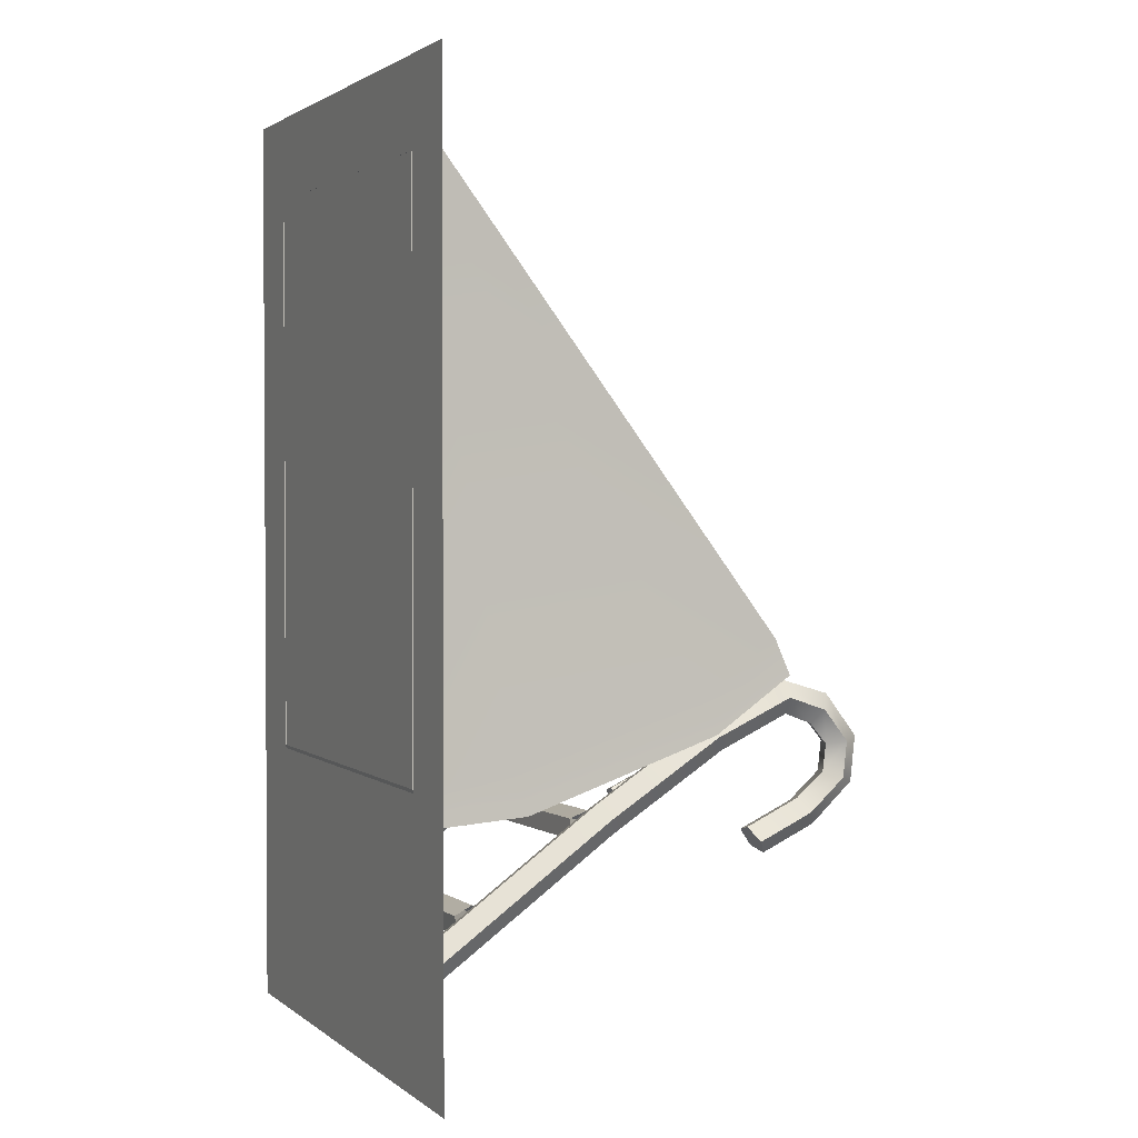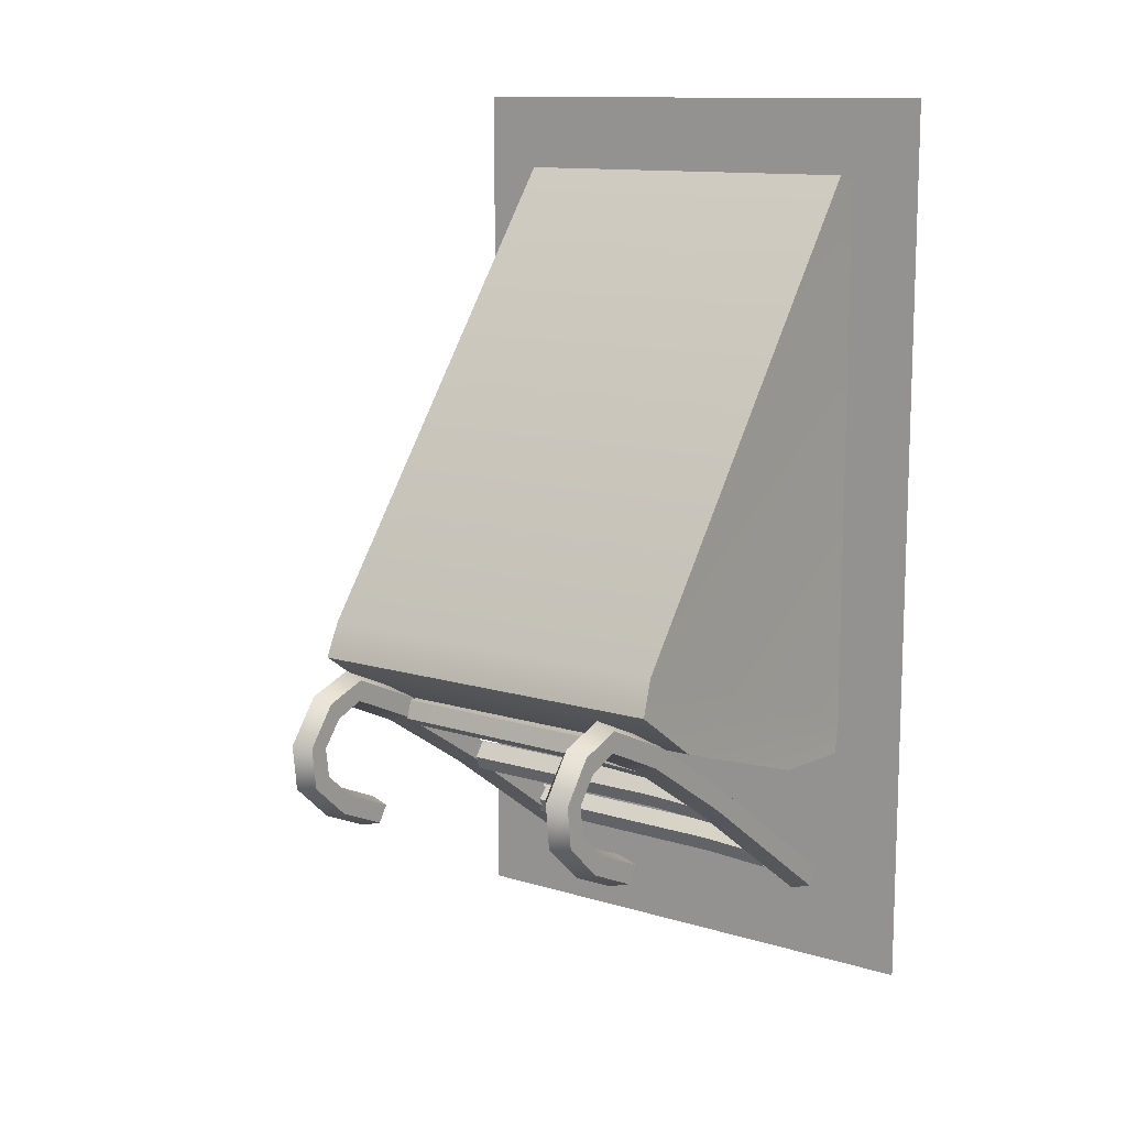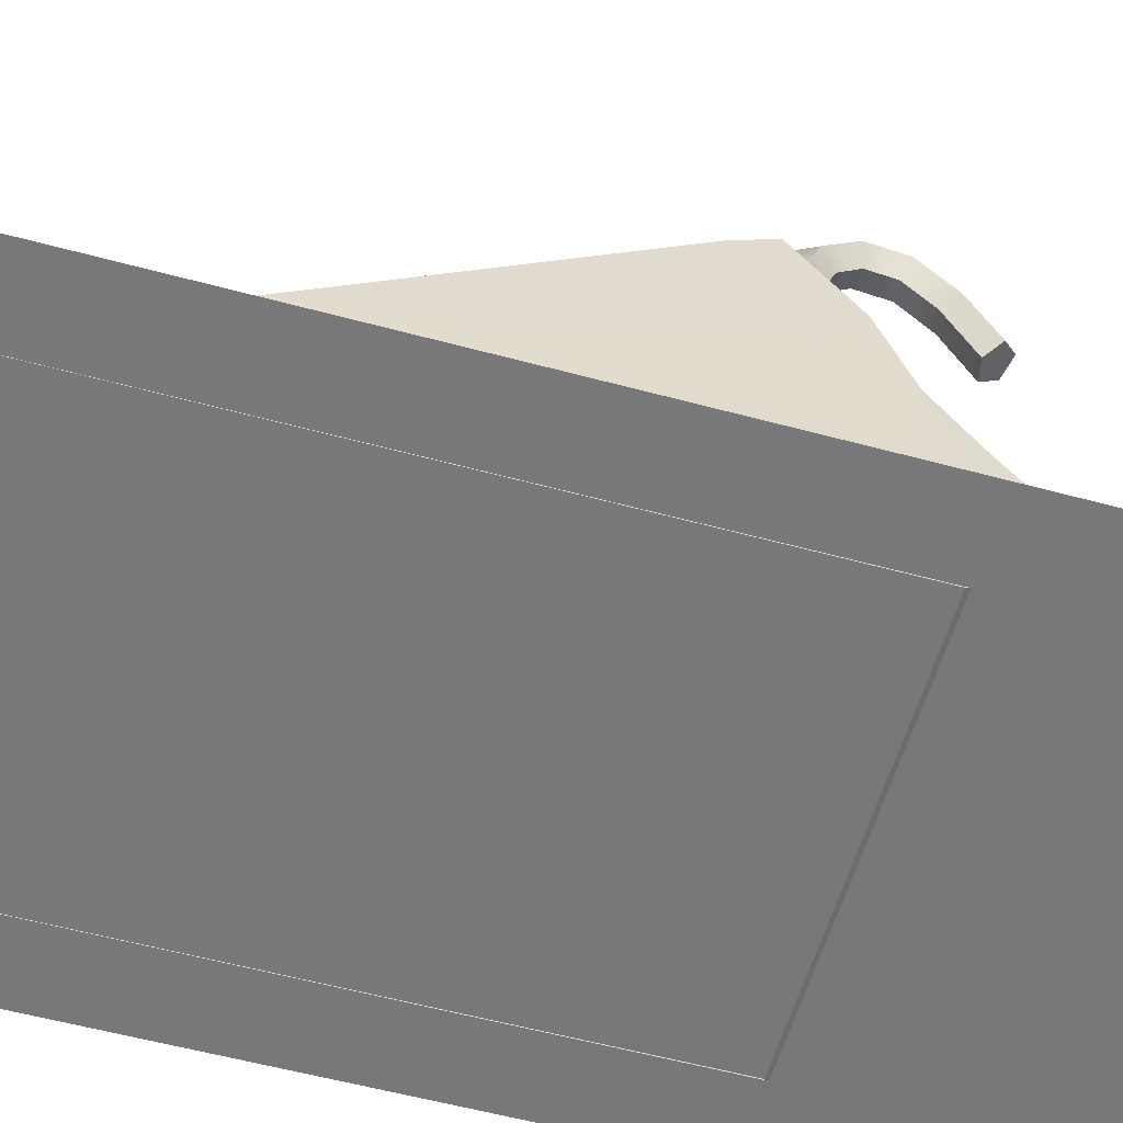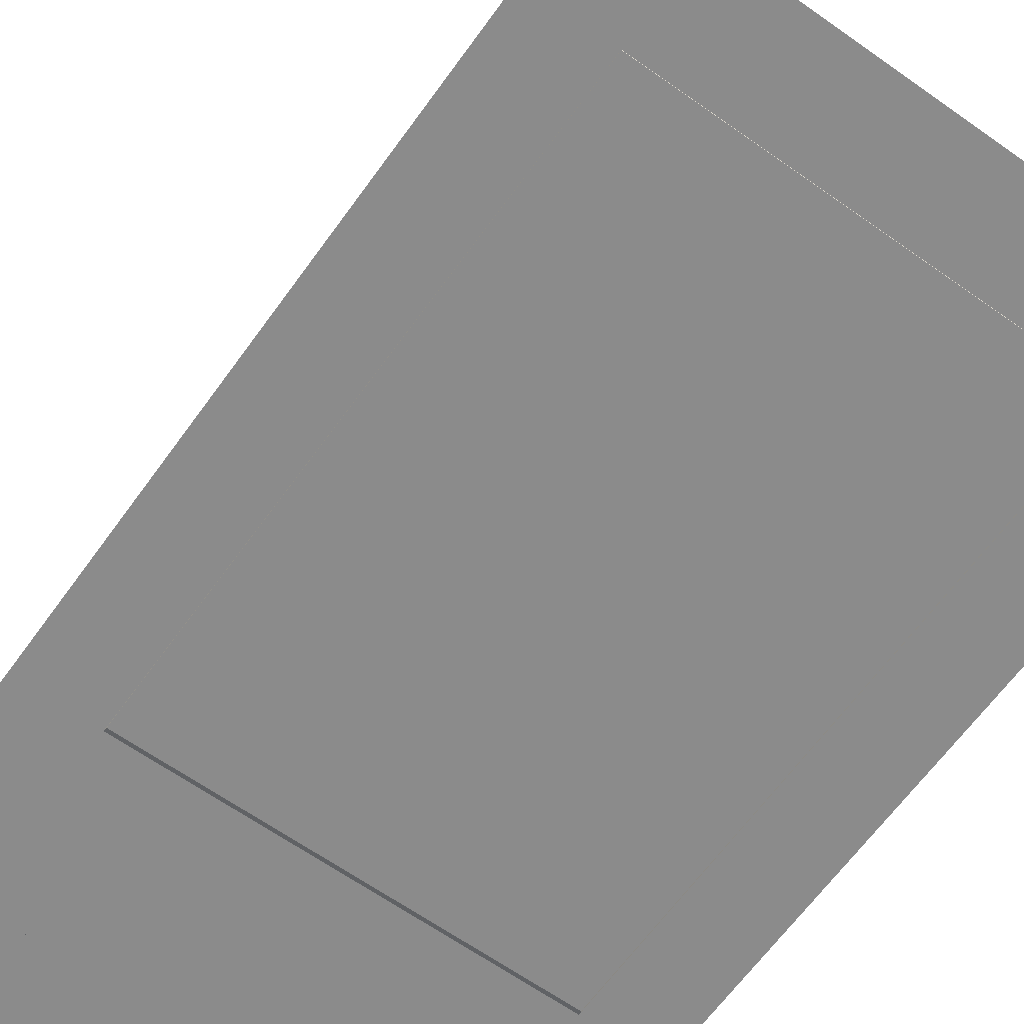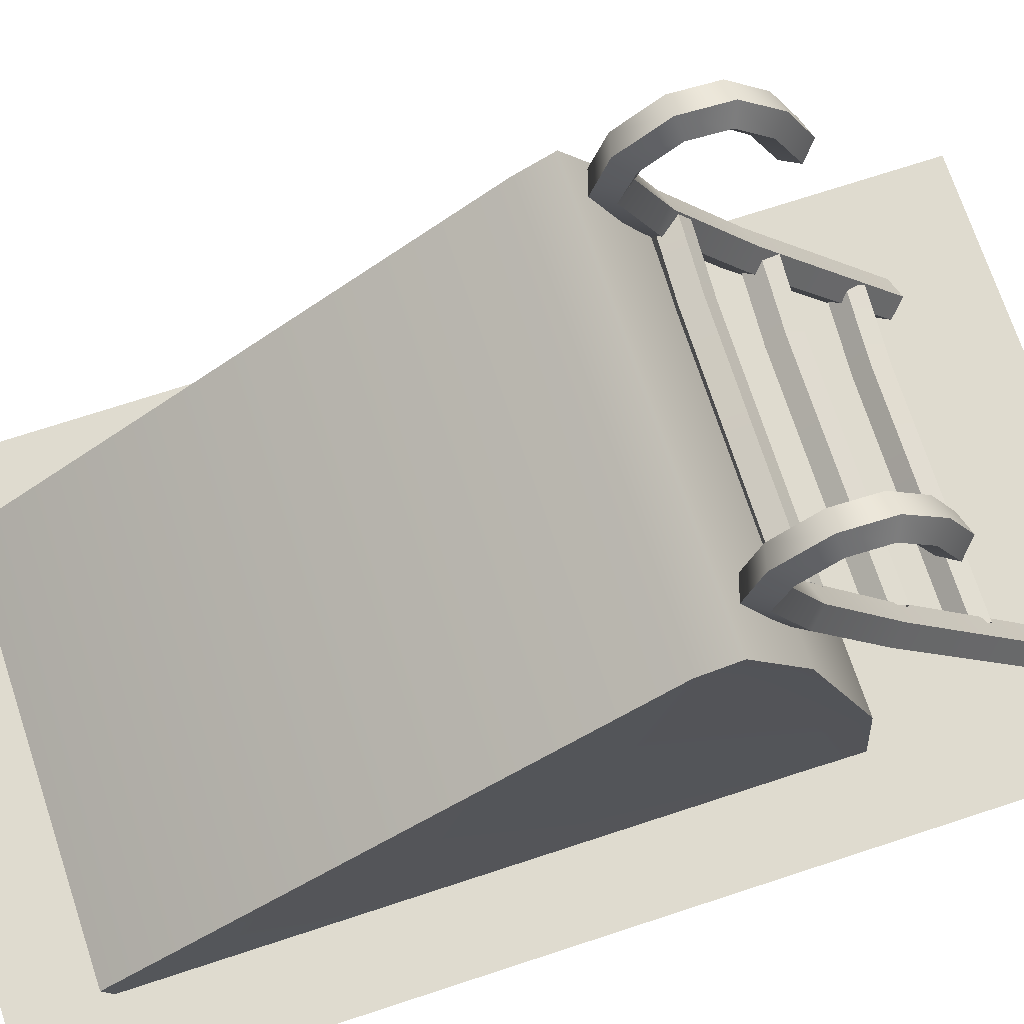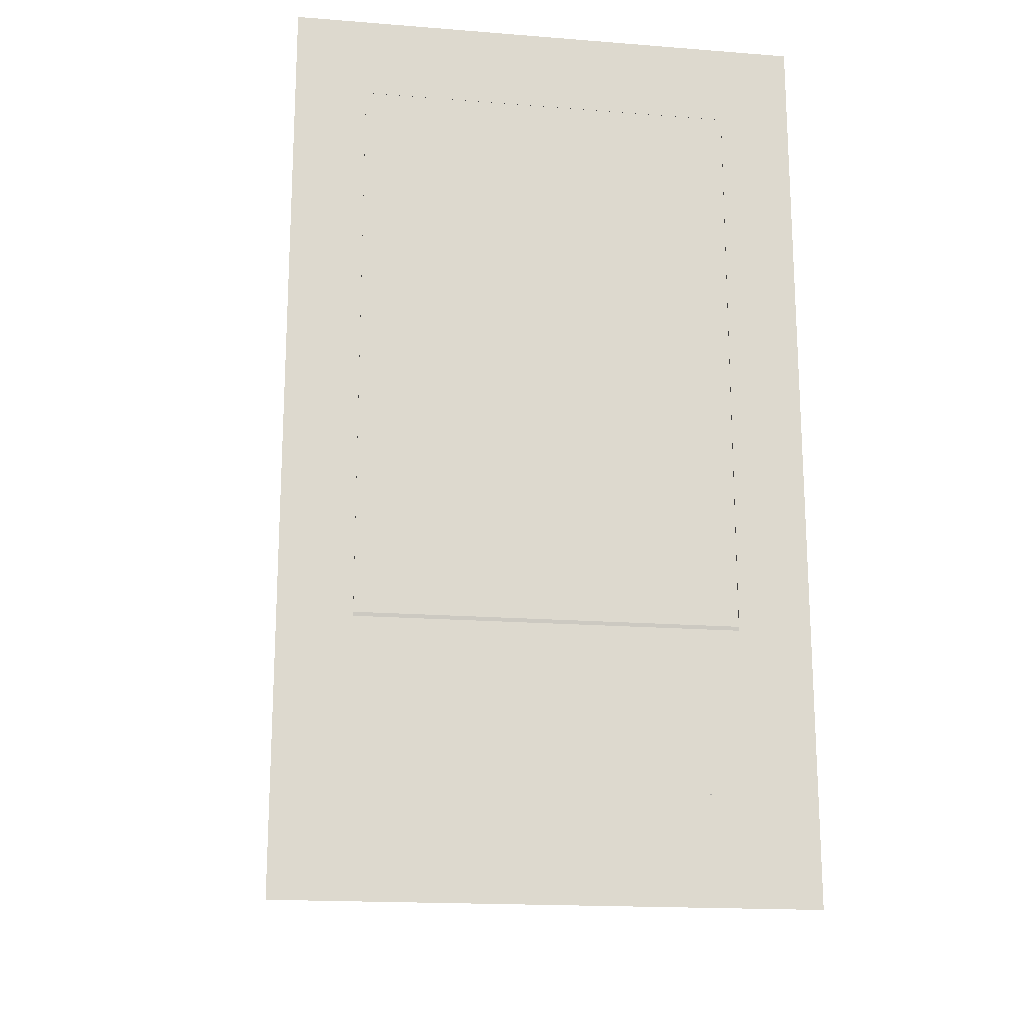
<metadata>
{"format":"obj","ext":"obj","renderer":"f3d","projection":"perspective","resolution":1024,"background":"white","views":[{"elev":2.1,"azim":-114.2,"up":"+Y"},{"elev":12.2,"azim":35.5,"up":"+Y"},{"elev":-57.5,"azim":-105.7,"up":"+Z"},{"elev":-63.9,"azim":144.4,"up":"+Z"},{"elev":70.4,"azim":-108.3,"up":"+Z"},{"elev":-17.8,"azim":171.3,"up":"+Y"}]}
</metadata>
<code>
v -2.133 -5.103 -0.0006805
v 2.133 -5.103 -0.0006805
v 2.133 -5.103 5.074
v -2.133 -5.103 5.074
v -2.133 3.245 5.074
v 2.133 3.245 5.074
v 2.133 3.245 -0.0006805
v -2.133 3.245 -0.0006805
v 1.628 -5.101 0.2018
v 1.843 -5.04 0.1625
v 1.839 -3.536 2.269
v 1.624 -3.598 2.309
v 1.841 -4.849 0.03915
v 1.836 -3.346 2.146
v 1.624 -4.793 0.002247
v 1.62 -3.289 2.109
v 1.492 -4.948 0.1028
v 1.488 -3.445 2.21
v 1.633 -3.627 3.862
v 1.85 -3.679 3.898
v 1.852 -3.854 4.018
v 1.637 -3.911 4.056
v 1.502 -3.77 3.96
v 1.623 -2.806 3.544
v 1.838 -2.745 3.504
v 1.838 -2.379 4.303
v 1.623 -2.451 4.313
v 1.835 -2.554 3.381
v 1.836 -2.154 4.272
v 1.618 -2.497 3.344
v 1.619 -2.087 4.264
v 1.487 -2.653 3.445
v 1.487 -2.27 4.289
v 1.842 -2.505 4.654
v 1.626 -2.568 4.619
v 1.84 -2.31 4.769
v 1.624 -2.252 4.806
v 1.491 -2.411 4.713
v 1.846 -2.777 4.878
v 1.63 -2.794 4.81
v 1.847 -2.731 5.1
v 1.631 -2.719 5.17
v 1.497 -2.758 4.991
v 1.849 -3.105 4.841
v 1.632 -3.083 4.776
v 1.851 -3.186 5.053
v 1.636 -3.214 5.12
v 1.501 -3.15 4.949
v 1.85 -3.407 4.496
v 1.634 -3.355 4.461
v 1.853 -3.583 4.616
v 1.638 -3.639 4.655
v 1.502 -3.499 4.558
v -2.106 -3.305 1.195
v 2.106 -3.305 1.195
v 2.106 -2.598 3.292
v -2.106 -2.598 3.292
v -2.079 -1.625 3.99
v 2.079 -1.625 3.99
v 2.079 3.241 0.2752
v -2.079 3.241 0.2752
v 2.079 3.148 0.001877
v -2.079 3.148 0.001877
v 2.079 -2.973 -0.004947
v 2.079 -2.204 3.159
v 2.079 -2.912 1.062
v -2.079 -2.973 -0.004947
v -2.079 -2.912 1.062
v -2.079 -2.204 3.159
v 2.106 -3.376 0.1027
v -2.106 -3.376 0.1027
v -2.106 -2.01 4.148
v 2.106 -2.01 4.148
v -1.723 -5.101 0.2018
v -1.508 -5.04 0.1625
v -1.512 -3.536 2.269
v -1.727 -3.598 2.309
v -1.51 -4.849 0.03915
v -1.515 -3.346 2.146
v -1.727 -4.793 0.002247
v -1.731 -3.289 2.109
v -1.859 -4.948 0.1028
v -1.863 -3.445 2.21
v -1.718 -3.627 3.862
v -1.501 -3.679 3.898
v -1.499 -3.854 4.018
v -1.714 -3.911 4.056
v -1.849 -3.77 3.96
v -1.729 -2.806 3.544
v -1.513 -2.745 3.504
v -1.513 -2.379 4.303
v -1.728 -2.451 4.313
v -1.516 -2.554 3.381
v -1.515 -2.154 4.272
v -1.733 -2.497 3.344
v -1.732 -2.087 4.264
v -1.864 -2.653 3.445
v -1.864 -2.27 4.289
v -1.509 -2.505 4.654
v -1.725 -2.568 4.619
v -1.511 -2.31 4.769
v -1.727 -2.252 4.806
v -1.86 -2.411 4.713
v -1.505 -2.777 4.878
v -1.722 -2.794 4.81
v -1.504 -2.731 5.1
v -1.72 -2.719 5.17
v -1.854 -2.758 4.991
v -1.502 -3.105 4.841
v -1.719 -3.083 4.776
v -1.5 -3.186 5.053
v -1.715 -3.214 5.12
v -1.85 -3.15 4.949
v -1.501 -3.407 4.496
v -1.718 -3.355 4.461
v -1.498 -3.583 4.616
v -1.713 -3.639 4.655
v -1.849 -3.499 4.558
v -1.55 -3.714 2.113
v -1.552 -3.656 1.909
v 0.8661 -3.685 1.848
v 0.8676 -3.744 2.052
v -1.54 -3.444 1.901
v 0.8782 -3.474 1.84
v -1.531 -3.371 2.101
v 0.8872 -3.401 2.039
v -1.537 -3.538 2.232
v 0.8806 -3.568 2.17
v 1.633 -3.615 2.153
v 1.64 -3.448 2.021
v 1.631 -3.52 1.822
v 1.619 -3.732 1.83
v 1.62 -3.79 2.034
v -1.527 -2.887 3.307
v -1.523 -2.752 3.142
v 0.8959 -2.776 3.139
v 0.8918 -2.911 3.303
v -1.511 -2.555 3.22
v 0.9077 -2.579 3.216
v -1.508 -2.567 3.431
v 0.9109 -2.591 3.428
v -1.518 -2.772 3.485
v 0.9011 -2.796 3.482
v 1.654 -2.839 3.467
v 1.664 -2.634 3.413
v 1.661 -2.621 3.201
v 1.649 -2.819 3.124
v 1.645 -2.953 3.288
v -1.572 -4.587 0.8693
v -1.572 -4.552 0.6599
v 0.847 -4.58 0.6281
v 0.8464 -4.615 0.8375
v -1.56 -4.342 0.6288
v 0.8588 -4.37 0.5971
v -1.553 -4.248 0.819
v 0.8654 -4.276 0.7872
v -1.561 -4.399 0.9676
v 0.8577 -4.427 0.9358
v 1.61 -4.473 0.9314
v 1.618 -4.322 0.7828
v 1.612 -4.416 0.5926
v 1.6 -4.626 0.6237
v 1.599 -4.661 0.8331
v -2.88 -5.972 0.005949
v 2.88 -5.972 0.005949
v 2.88 4.065 0.005949
v -2.88 4.065 0.005949
g collision collisions cakeSlideAll
f 1 2 3 4
f 5 6 7 8
f 2 7 6 3
f 8 1 4 5
g candycane3 cakeSlide cakeSlideAll
f 9 10 11 12
f 10 13 14 11
f 13 15 16 14
f 15 17 18 16
f 17 9 12 18
f 19 20 21 22 23
f 24 25 26 27
f 25 28 29 26
f 28 30 31 29
f 30 32 33 31
f 32 24 27 33
f 27 26 34 35
f 26 29 36 34
f 29 31 37 36
f 31 33 38 37
f 33 27 35 38
f 35 34 39 40
f 34 36 41 39
f 36 37 42 41
f 37 38 43 42
f 38 35 40 43
f 40 39 44 45
f 39 41 46 44
f 41 42 47 46
f 42 43 48 47
f 43 40 45 48
f 45 44 49 50
f 44 46 51 49
f 46 47 52 51
f 47 48 53 52
f 48 45 50 53
f 50 49 20 19
f 49 51 21 20
f 51 52 22 21
f 52 53 23 22
f 53 50 19 23
f 16 18 32 30
f 14 16 30 28
f 11 14 28 25
f 12 11 25 24
f 18 12 24 32
f 10 9 17 15 13
g cake cakeSlide cakeSlideAll
f 54 55 56 57
f 58 59 60 61
f 61 60 62 63
f 64 62 60 59 65 66
f 63 67 68 69 58 61
f 67 64 70 71
f 66 65 56 55
f 59 58 72 73
f 69 68 54 57
f 65 59 73 56
f 57 56 73 72
f 58 69 57 72
f 68 67 71 54
f 71 70 55 54
f 64 66 55 70
g candycane4 cakeSlide cakeSlideAll
f 74 75 76 77
f 75 78 79 76
f 78 80 81 79
f 80 82 83 81
f 82 74 77 83
f 84 85 86 87 88
f 89 90 91 92
f 90 93 94 91
f 93 95 96 94
f 95 97 98 96
f 97 89 92 98
f 92 91 99 100
f 91 94 101 99
f 94 96 102 101
f 96 98 103 102
f 98 92 100 103
f 100 99 104 105
f 99 101 106 104
f 101 102 107 106
f 102 103 108 107
f 103 100 105 108
f 105 104 109 110
f 104 106 111 109
f 106 107 112 111
f 107 108 113 112
f 108 105 110 113
f 110 109 114 115
f 109 111 116 114
f 111 112 117 116
f 112 113 118 117
f 113 110 115 118
f 115 114 85 84
f 114 116 86 85
f 116 117 87 86
f 117 118 88 87
f 118 115 84 88
f 81 83 97 95
f 79 81 95 93
f 76 79 93 90
f 77 76 90 89
f 83 77 89 97
f 75 74 82 80 78
g candycane5 cakeSlide cakeSlideAll
f 119 120 121 122
f 120 123 124 121
f 123 125 126 124
f 125 127 128 126
f 127 119 122 128
f 126 128 129 130
f 124 126 130 131
f 121 124 131 132
f 122 121 132 133
f 128 122 133 129
g candycane6 cakeSlide cakeSlideAll
f 134 135 136 137
f 135 138 139 136
f 138 140 141 139
f 140 142 143 141
f 142 134 137 143
f 141 143 144 145
f 139 141 145 146
f 136 139 146 147
f 137 136 147 148
f 143 137 148 144
g candycane7 cakeSlide cakeSlideAll
f 149 150 151 152
f 150 153 154 151
f 153 155 156 154
f 155 157 158 156
f 157 149 152 158
f 156 158 159 160
f 154 156 160 161
f 151 154 161 162
f 152 151 162 163
f 158 152 163 159
g shadow cakeSlide cakeSlideAll
f 164 165 166 167

</code>
